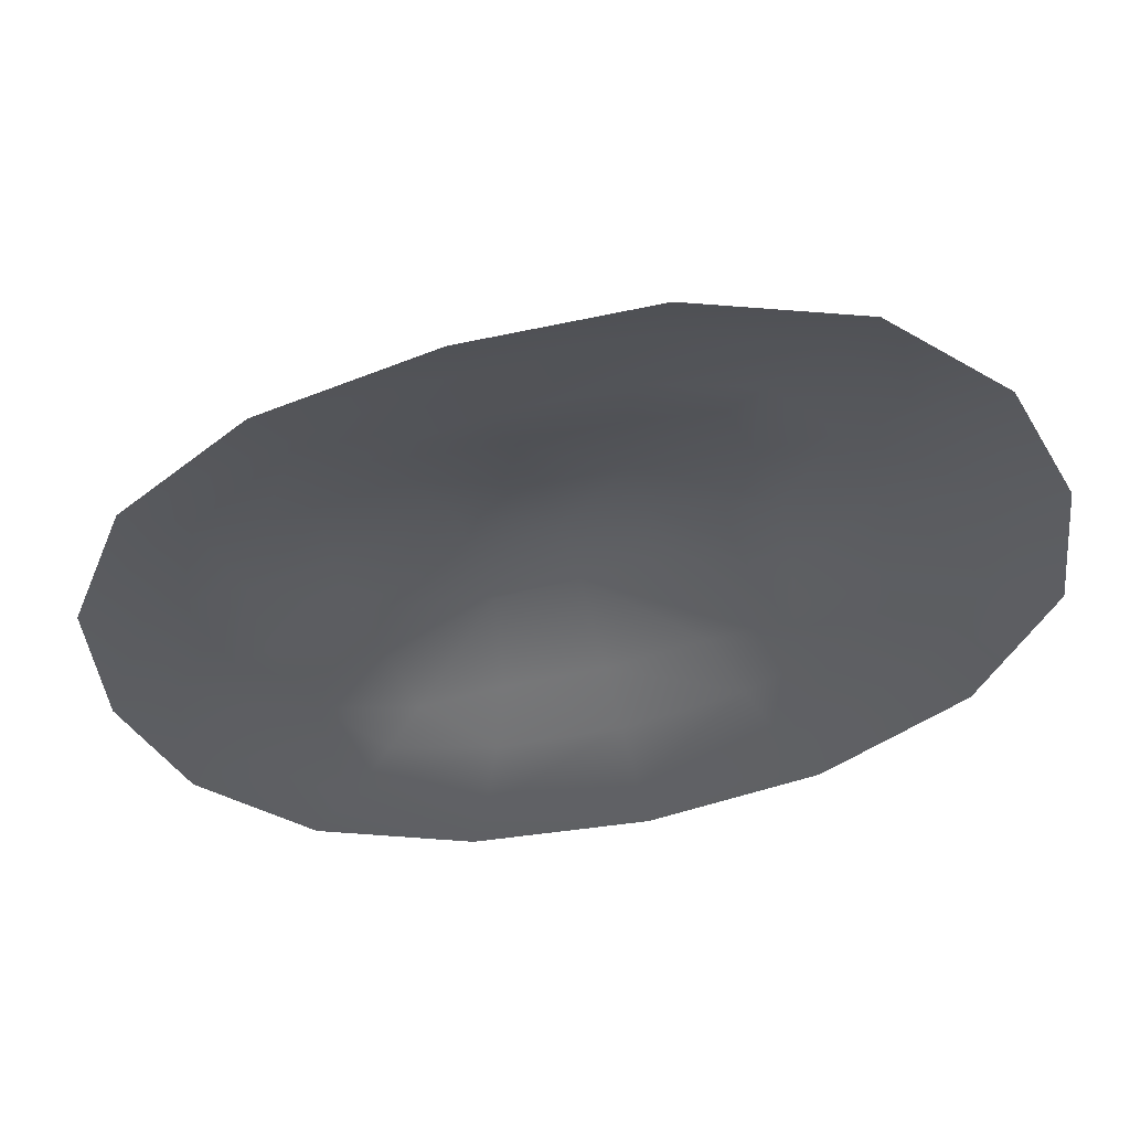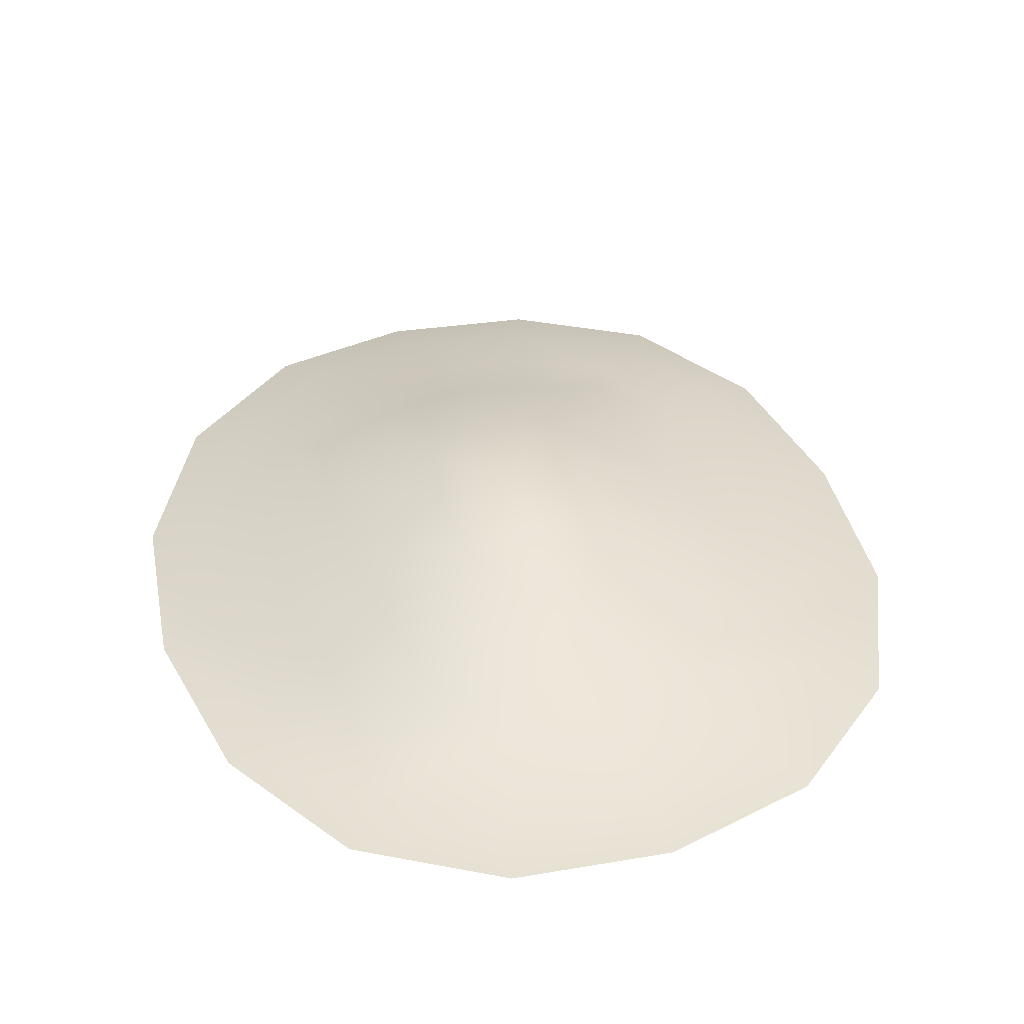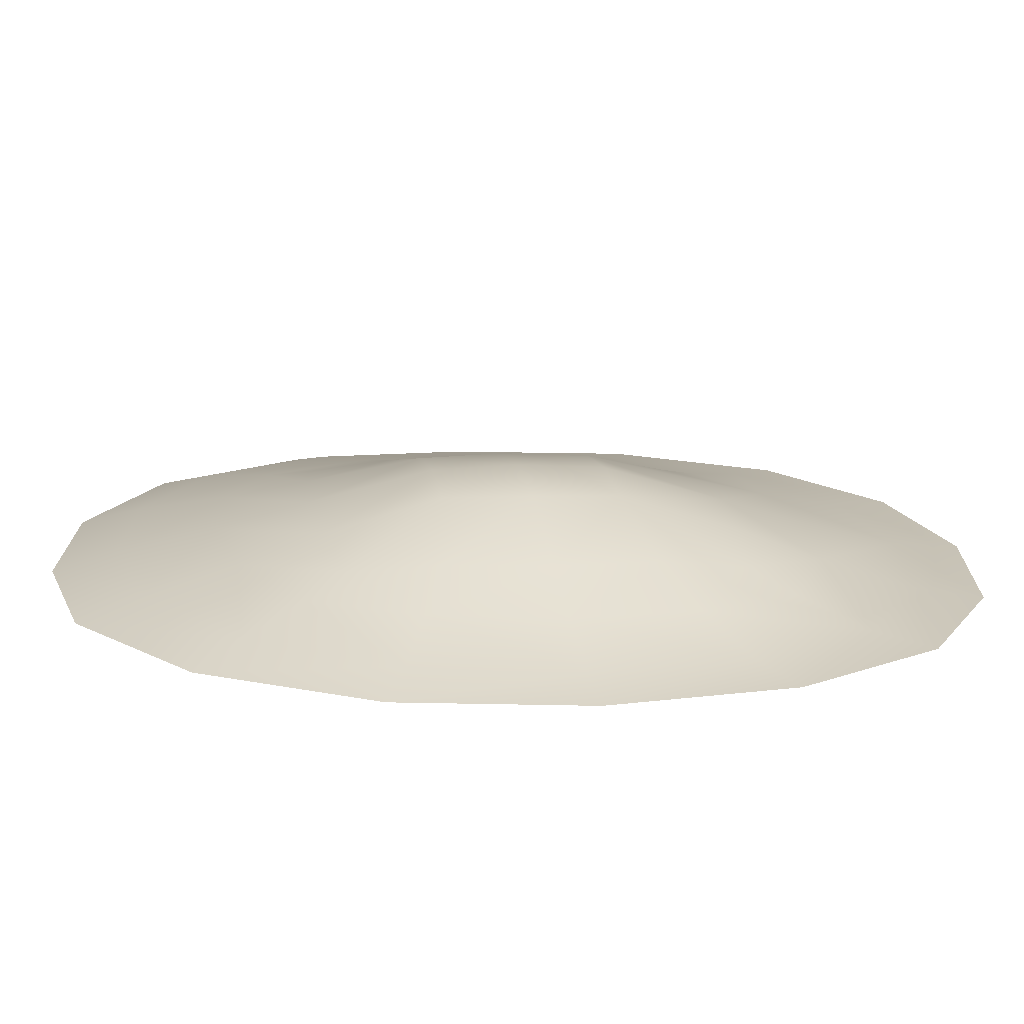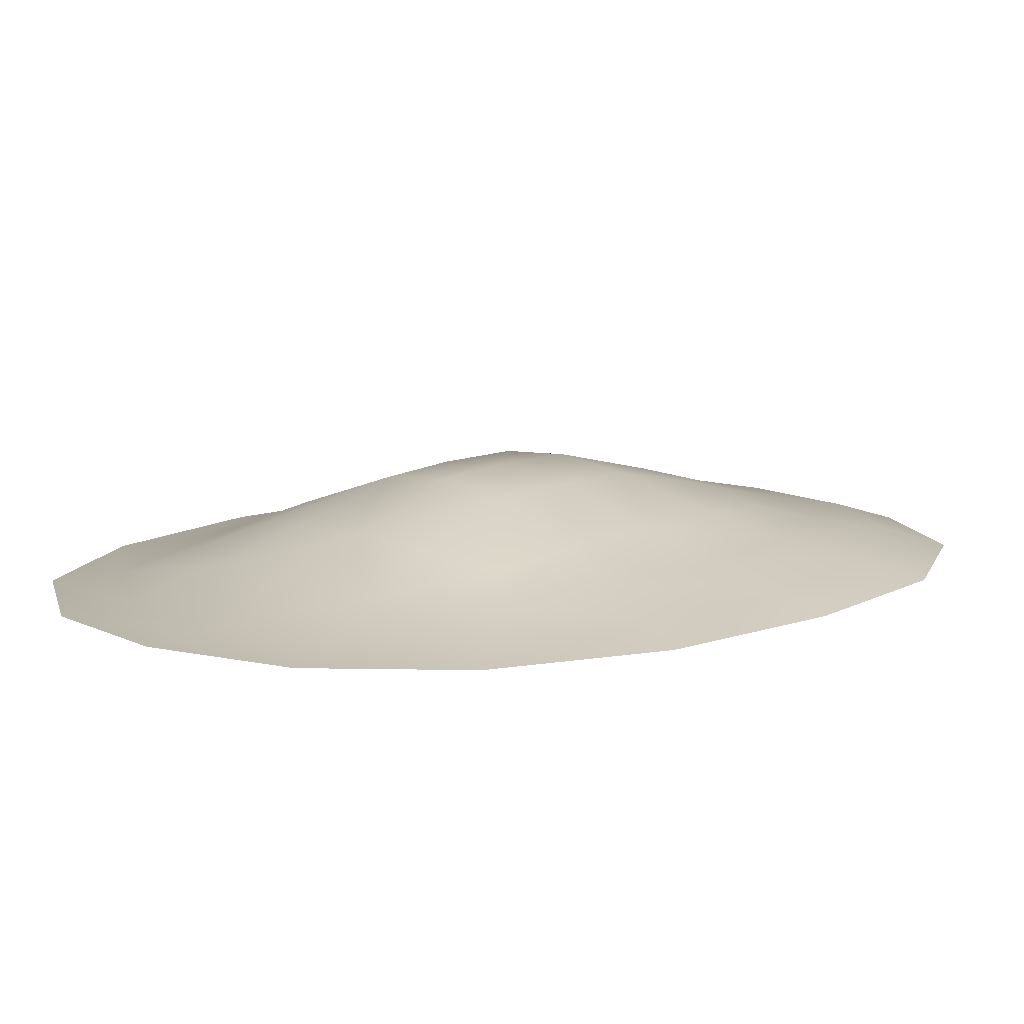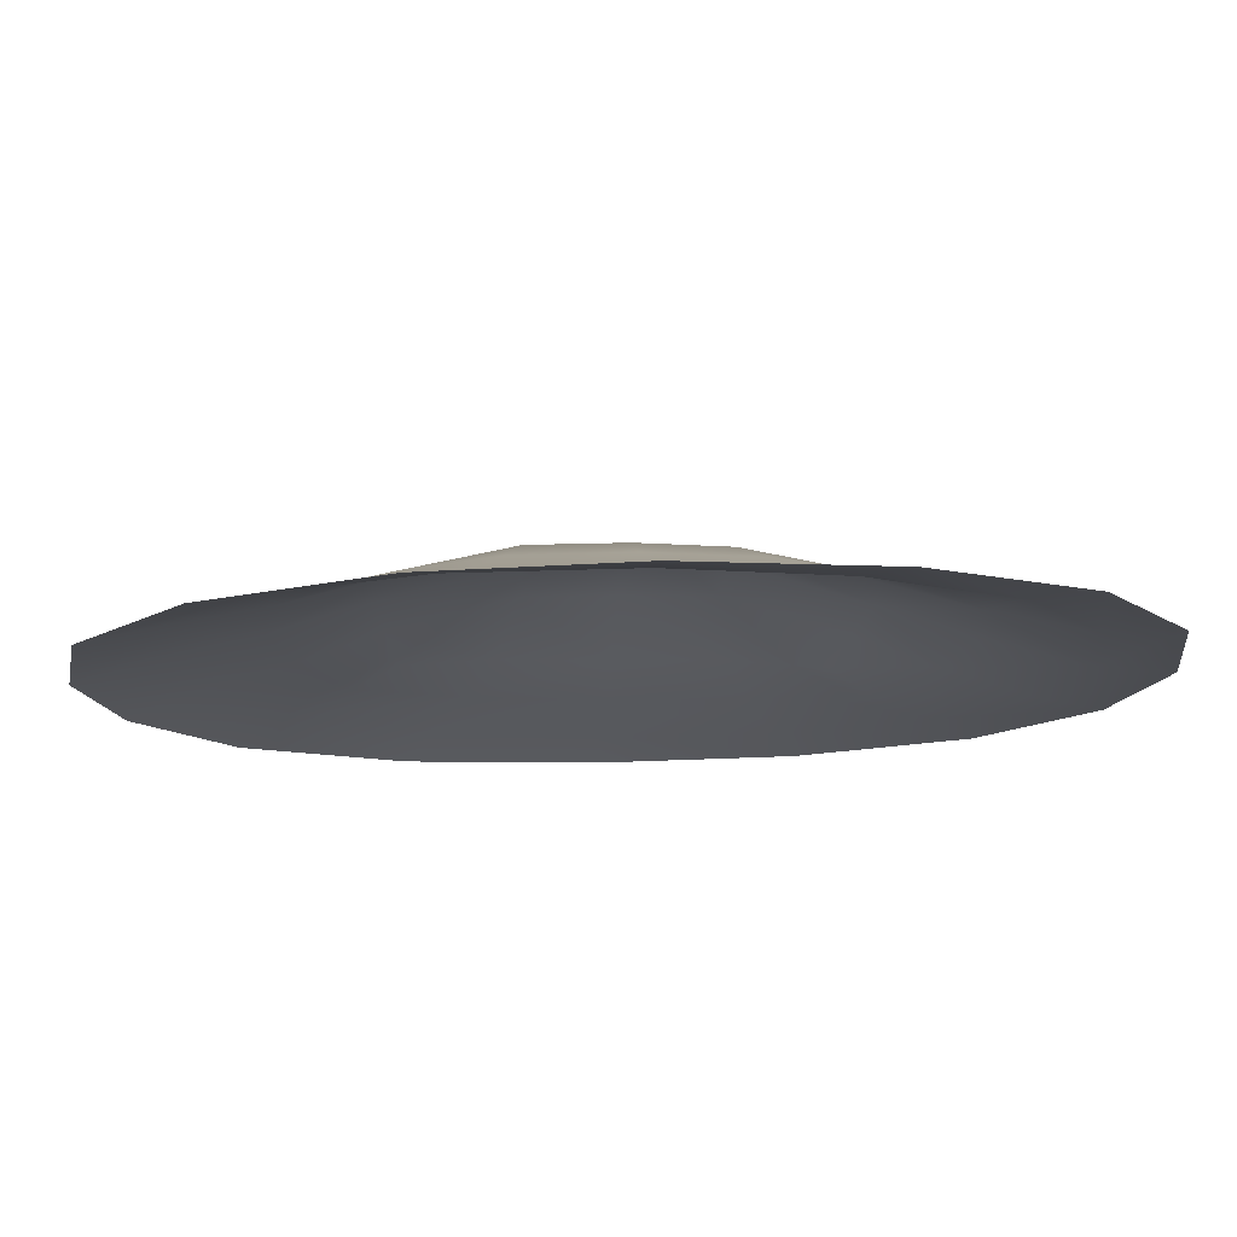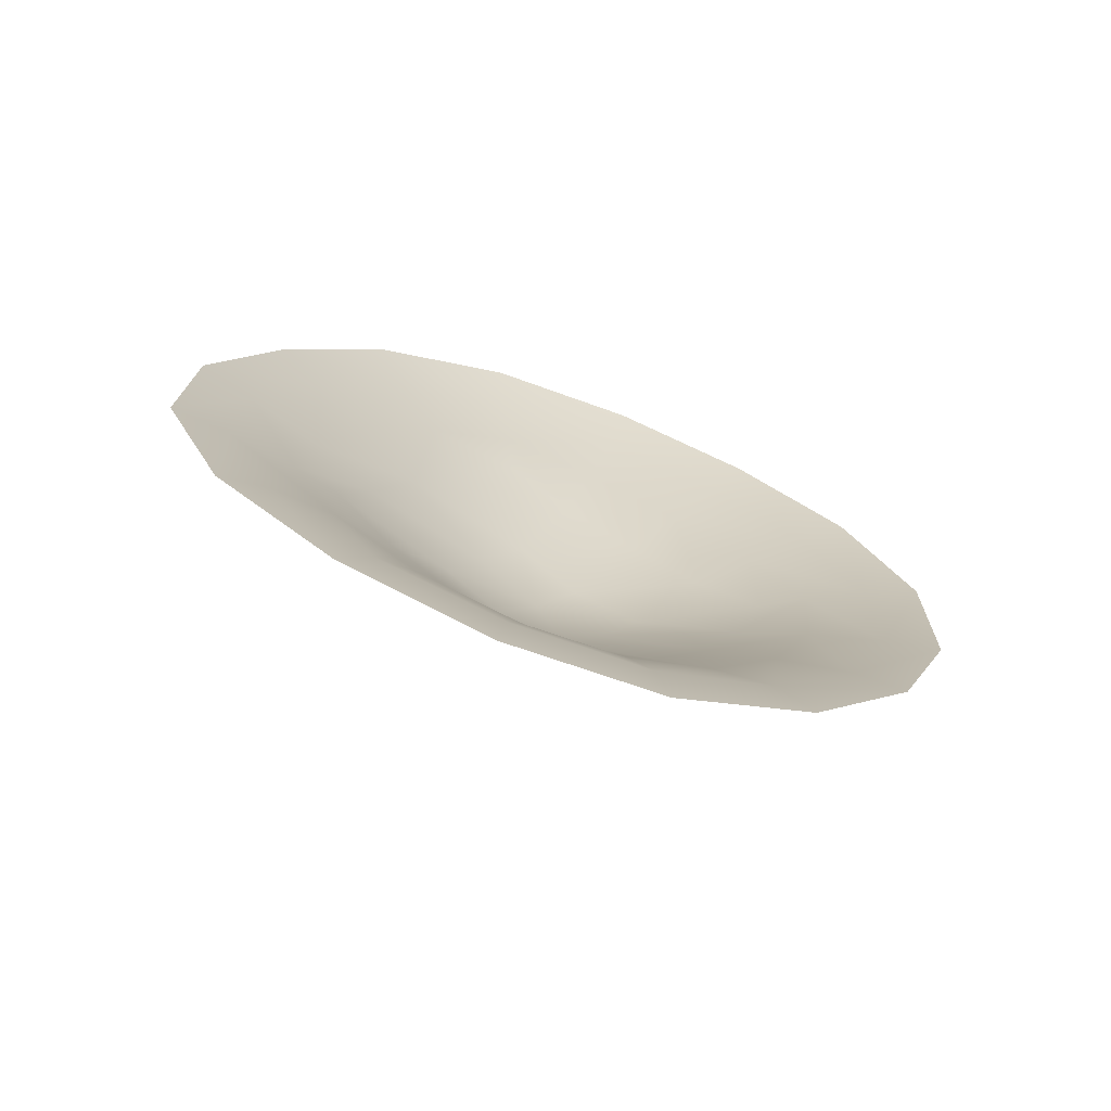
<metadata>
{"format":"obj","ext":"obj","renderer":"f3d","projection":"perspective","resolution":1024,"background":"white","views":[{"elev":-37.4,"azim":-43.3,"up":"+Y"},{"elev":35.2,"azim":-171.6,"up":"+Y"},{"elev":19.3,"azim":111.3,"up":"+Y"},{"elev":11.7,"azim":-110.2,"up":"+Y"},{"elev":-14.1,"azim":118.8,"up":"+Y"},{"elev":-73.4,"azim":-21.0,"up":"+Z"}]}
</metadata>
<code>
g rockK002_geo
v 0.1449 0.009601 -0.8517
v 0.1678 -2.48e-07 -0.9926
v 0.4562 -2.48e-07 -0.7858
v 0.3917 0.01366 -0.6739
v 0.6823 -9.537e-08 -0.4502
v -0.1283 0.009342 -0.8794
v -0.08306 0.06413 -0.6831
v -0.1508 -2.48e-07 -1.026
v -0.3814 0.01151 -0.7804
v -0.4453 -1.717e-07 -0.9111
v 0.5854 0.01988 -0.3858
v 0.8171 -1.907e-08 -0.05848
v -0.5916 0.01538 -0.5874
v -0.4609 0.06378 -0.4447
v -0.6901 -1.717e-07 -0.6861
v -0.7073 0.02084 -0.3111
v -0.8247 -9.537e-08 -0.3628
v -0.699 0.02823 0.02521
v -0.8164 -1.907e-08 0.03012
v -0.2875 0.06731 -0.596
v -0.2007 0.1308 -0.4255
v 0.7008 0.02701 -0.04967
v 0.8247 -1.907e-08 0.3573
v -0.5668 0.05714 -0.2484
v -0.5839 0.03547 0.3621
v -0.6827 5.722e-08 0.4229
v 0.7076 0.03435 0.3062
v 0.6846 5.722e-08 0.7092
v -0.5444 0.06724 0.004593
v -0.4056 0.04183 0.6615
v -0.475 1.335e-07 0.772
v 0.5866 0.04111 0.6066
v 0.4383 1.335e-07 0.9186
v -0.4494 0.07429 0.2762
v -0.1599 0.04566 0.8496
v -0.1874 1.335e-07 0.991
v -0.3053 0.07834 0.518
v -0.324 0.1211 0.1956
v -0.4056 0.1144 -0.02195
v 0.1151 0.04672 0.8789
v 0.1344 1.335e-07 1.026
v 0.3753 0.04502 0.7864
v -0.1296 0.07709 0.6756
v 0.07711 0.0879 0.6742
v 0.286 0.09286 0.5902
v -0.4684 0.09123 -0.2057
v -0.346 0.1194 -0.3122
v -0.2146 0.1904 -0.1023
v 0.4624 0.08814 0.4433
v -0.1409 0.1986 0.07738
v 0.0009879 0.2251 -0.01573
v -0.04969 0.1948 0.2411
v -0.08117 0.2142 -0.1871
v 0.05213 0.2004 -0.269
v 0.5714 0.07561 0.2364
v -0.211 0.1234 0.3941
v -0.1083 0.1077 0.5545
v 0.03843 0.1365 0.4886
v 0.2036 0.1484 0.4075
v 0.3533 0.1418 0.2958
v 0.08543 0.2187 0.1547
v 0.4765 0.113 0.1878
v 0.2236 0.2082 0.07334
v 0.4147 0.1322 -0.003849
v 0.1429 0.2082 -0.1054
v 0.5501 0.07618 -0.02826
v 0.3285 0.1303 -0.2217
v 0.4521 0.07186 -0.3003
v 0.2104 0.1237 -0.4156
v 0.2997 0.06531 -0.5351
v 0.1048 0.09717 -0.5699
v 0.1216 0.05583 -0.6855
v -0.039 0.1259 -0.5064
g rockK002_geo_0
f 3 2 1
f 4 3 1
f 5 3 4
f 1 2 6
f 1 6 7
f 2 8 6
f 6 8 9
f 6 9 7
f 8 10 9
f 11 5 4
f 12 5 11
f 9 10 13
f 9 13 14
f 10 15 13
f 13 15 16
f 13 16 14
f 15 17 16
f 16 17 18
f 17 19 18
f 9 20 7
f 20 9 14
f 20 21 7
f 21 20 14
f 22 12 11
f 23 12 22
f 16 24 14
f 16 18 24
f 18 19 25
f 19 26 25
f 27 23 22
f 28 23 27
f 18 29 24
f 18 25 29
f 25 26 30
f 26 31 30
f 32 28 27
f 33 28 32
f 25 34 29
f 25 30 34
f 30 31 35
f 31 36 35
f 30 37 34
f 30 35 37
f 34 38 29
f 34 37 38
f 29 39 24
f 38 39 29
f 35 36 40
f 36 41 40
f 41 33 42
f 40 41 42
f 42 33 32
f 35 40 43
f 35 43 37
f 40 42 44
f 40 44 43
f 42 32 45
f 42 45 44
f 39 46 24
f 24 46 14
f 46 47 14
f 47 21 14
f 47 46 48
f 46 39 48
f 21 47 48
f 32 49 45
f 32 27 49
f 48 39 50
f 50 51 48
f 39 38 50
f 50 38 52
f 51 50 52
f 53 21 48
f 51 53 48
f 21 53 54
f 54 53 51
f 27 55 49
f 27 22 55
f 38 56 52
f 37 56 38
f 57 56 37
f 43 57 37
f 56 57 58
f 58 57 43
f 52 56 58
f 44 58 43
f 59 58 44
f 52 58 59
f 45 59 44
f 45 49 60
f 59 45 60
f 61 52 59
f 59 60 61
f 61 51 52
f 60 49 62
f 49 55 62
f 60 63 61
f 61 63 51
f 60 62 63
f 64 62 55
f 62 64 63
f 63 65 51
f 63 64 65
f 65 54 51
f 66 64 55
f 22 66 55
f 22 11 66
f 64 67 65
f 67 64 66
f 65 67 54
f 11 68 66
f 68 67 66
f 11 4 68
f 69 67 68
f 67 69 54
f 4 70 68
f 70 69 68
f 4 1 70
f 69 71 54
f 71 69 70
f 1 72 70
f 72 71 70
f 72 1 7
f 71 72 7
f 71 73 54
f 73 71 7
f 73 21 54
f 21 73 7

</code>
